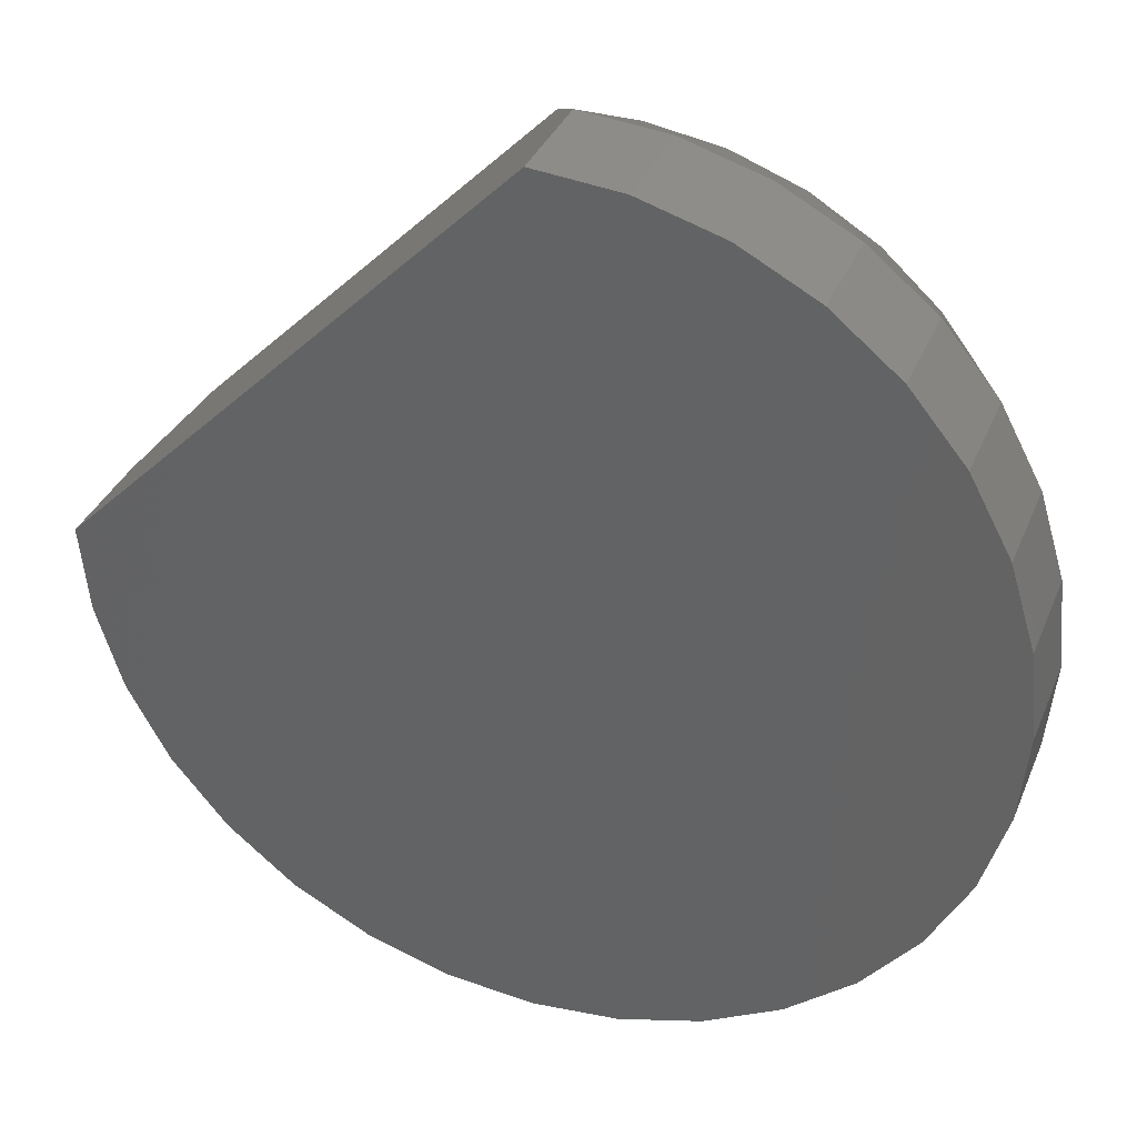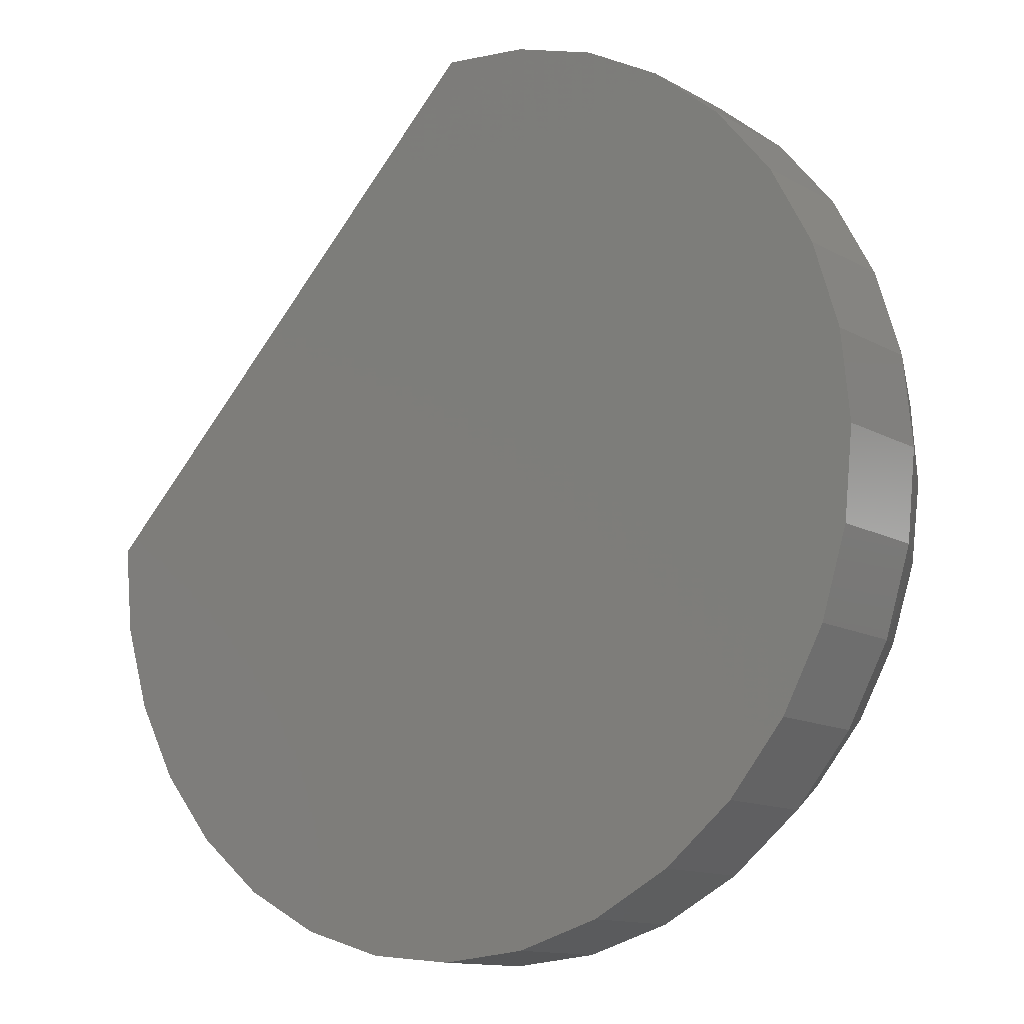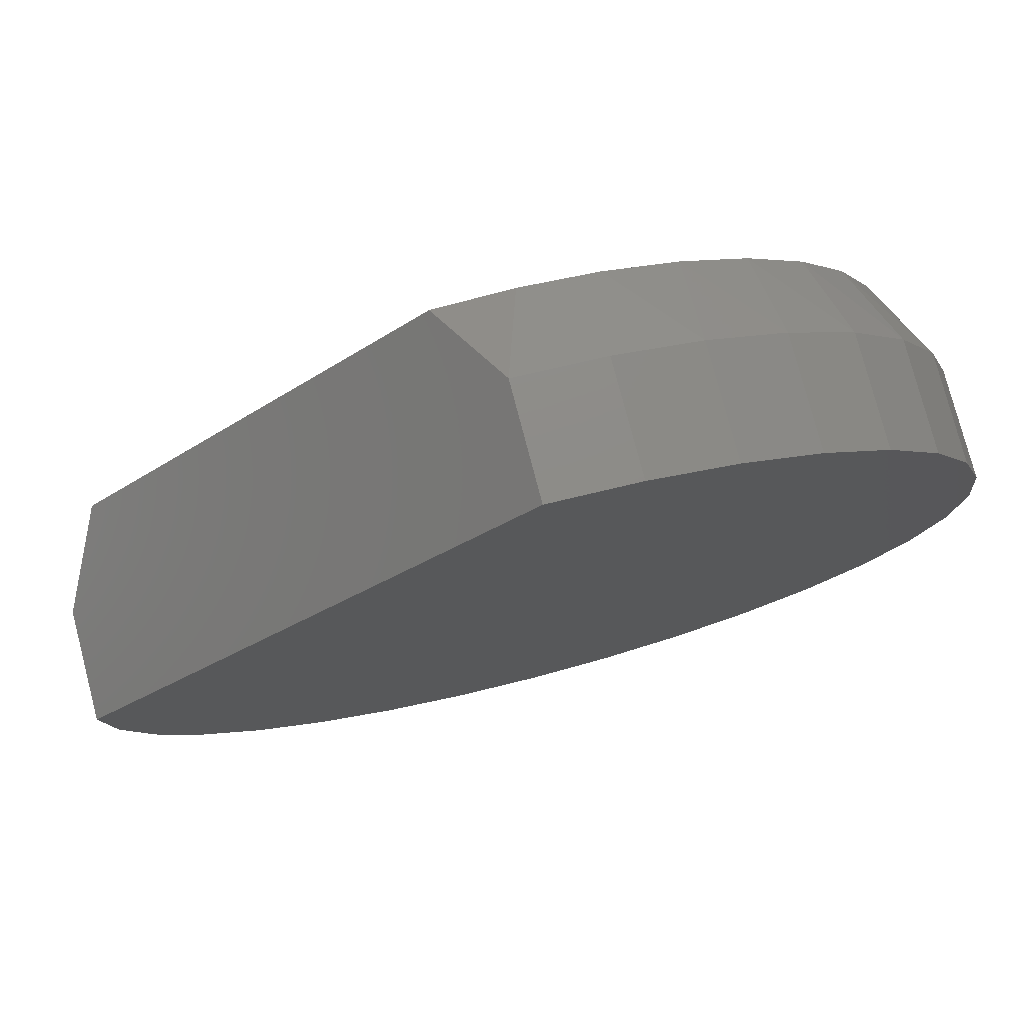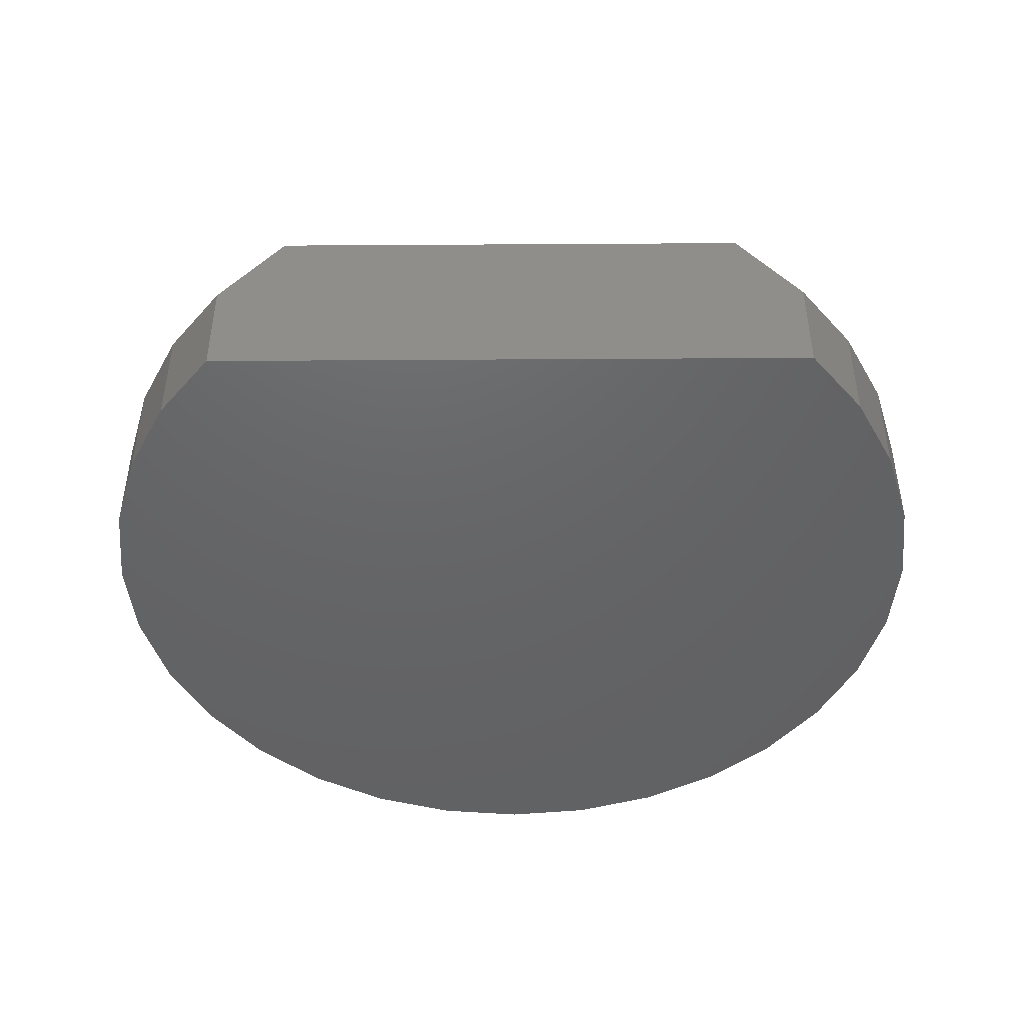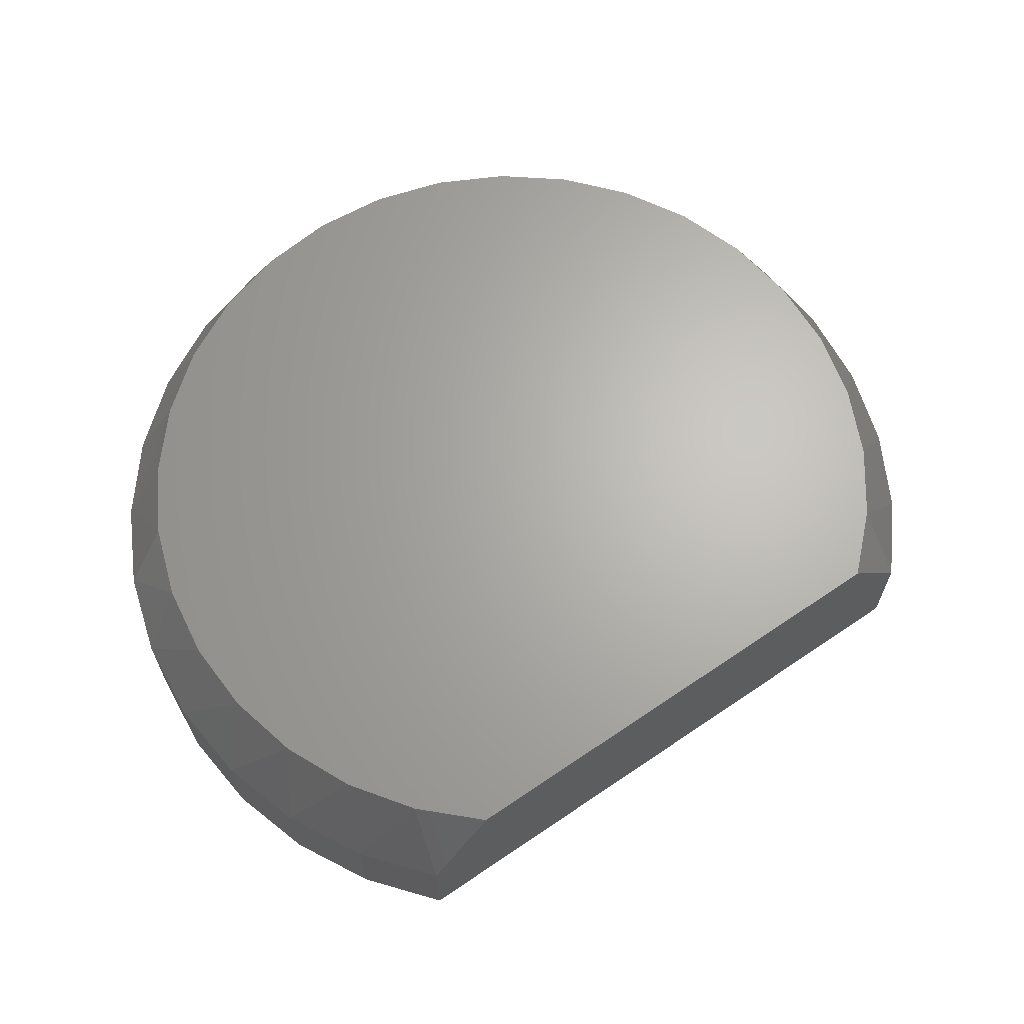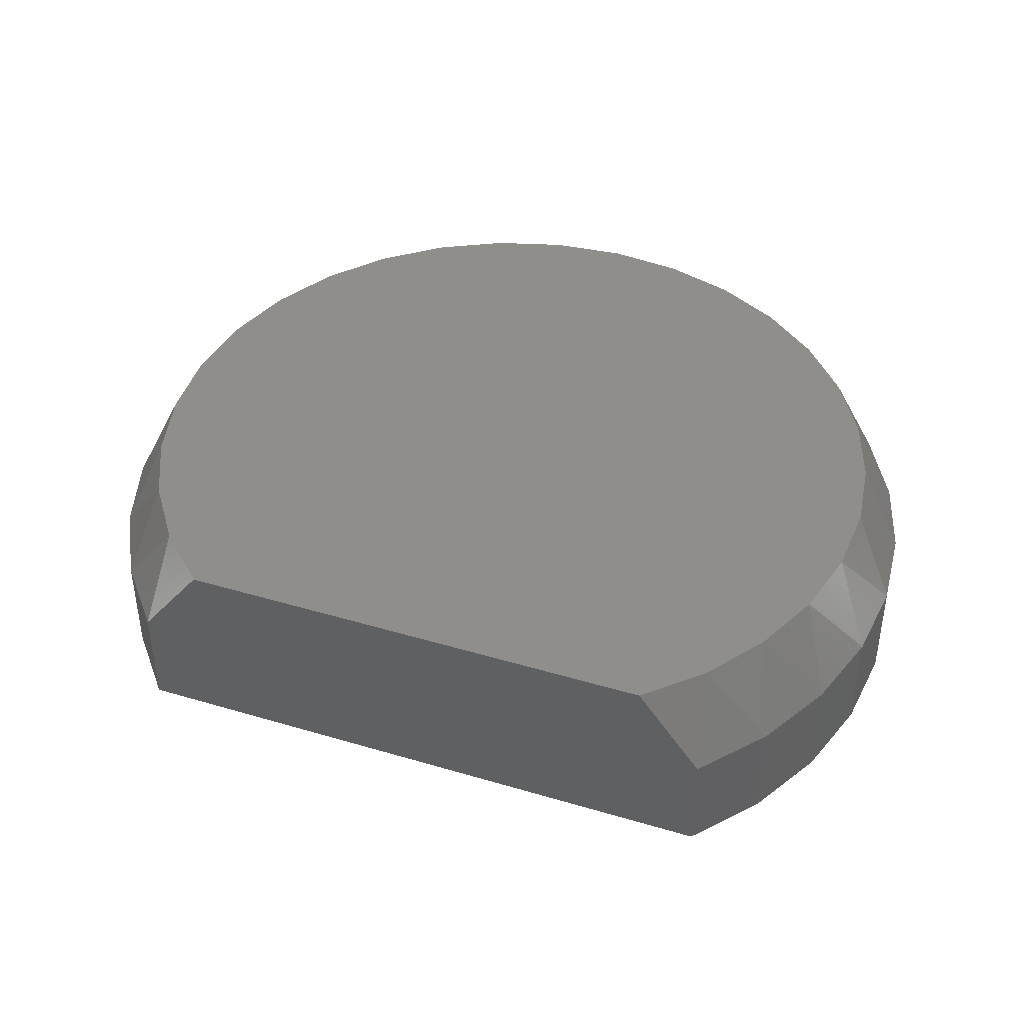
<metadata>
{"format":"stl","ext":"stl","renderer":"f3d","projection":"perspective","resolution":1024,"background":"white","views":[{"elev":34.9,"azim":-159.6,"up":"+Y"},{"elev":-12.6,"azim":-142.2,"up":"+Y"},{"elev":77.1,"azim":165.4,"up":"+Y"},{"elev":-46.1,"azim":135.4,"up":"+Z"},{"elev":65.8,"azim":100.6,"up":"+Z"},{"elev":42.8,"azim":154.6,"up":"+Z"}]}
</metadata>
<code>
# stl→obj: 79 verts, 153 faces
v 0.1492 0.0166 0.07031
v -0.1255 0.04959 0.07031
v -0.1324 0.02348 0.07031
v 0.05748 -0.1333 0.07031
v -0.02241 -0.139 0.07031
v 0.03138 -0.1403 0.07031
v 0.004418 -0.1422 0.07031
v 0.08684 0.07895 0.07031
v 0.02449 0.1413 0.07031
v -0.002527 0.1419 0.07031
v -0.02917 0.1374 0.07031
v -0.05447 0.1279 0.07031
v -0.07753 0.1138 0.07031
v -0.0975 0.09556 0.07031
v -0.1137 0.07391 0.07031
v 0.1498 -0.01042 0.07031
v -0.1343 -0.003477 0.07031
v 0.1453 -0.03706 0.07031
v -0.1311 -0.03031 0.07031
v 0.1358 -0.06237 0.07031
v -0.1229 -0.05605 0.07031
v 0.1217 -0.08542 0.07031
v -0.1099 -0.07976 0.07031
v 0.1035 -0.1054 0.07031
v -0.09271 -0.1006 0.07031
v 0.08181 -0.1216 0.07031
v -0.07187 -0.1178 0.07031
v -0.04815 -0.1308 0.07031
v 0.1658 0 0
v 0.1658 0 0.03906
v 0.1628 -0.0308 0
v 0.1628 -0.0308 0.03906
v 0.1538 -0.06042 0
v 0.1538 -0.06042 0.03906
v 0.1392 -0.08772 0
v 0.1392 -0.08772 0.03906
v 0.1195 -0.1116 0
v 0.1195 -0.1116 0.03906
v 0.09562 -0.1313 0
v 0.09562 -0.1313 0.03906
v 0.06832 -0.1459 0
v 0.06832 -0.1459 0.03906
v 0.0387 -0.1549 0
v 0.0387 -0.1549 0.03906
v 0.007895 -0.1579 0
v 0.007895 -0.1579 0.03906
v -0.02291 -0.1549 0
v -0.02291 -0.1549 0.03906
v -0.05253 -0.1459 0
v -0.05253 -0.1459 0.03906
v -0.07983 -0.1313 0
v -0.07983 -0.1313 0.03906
v -0.1038 -0.1116 0
v -0.1038 -0.1116 0.03906
v -0.1234 -0.08772 0
v -0.1234 -0.08772 0.03906
v -0.138 -0.06042 0
v -0.138 -0.06042 0.03906
v -0.147 -0.0308 0
v -0.147 -0.0308 0.03906
v -0.15 1.934e-17 0
v -0.15 1.934e-17 0.03906
v -0.147 0.0308 0
v -0.147 0.0308 0.03906
v -0.138 0.06042 0
v -0.138 0.06042 0.03906
v -0.1234 0.08772 0
v -0.1234 0.08772 0.03906
v -0.1038 0.1116 0
v -0.1038 0.1116 0.03906
v -0.07983 0.1313 0
v -0.07983 0.1313 0.03906
v -0.05253 0.1459 0
v -0.05253 0.1459 0.03906
v -0.02291 0.1549 0
v -0.02291 0.1549 0.03906
v 0.007895 0.1579 0
v 0.007895 0.1579 0.03906
v 0.08684 0.07895 0
f 1 2 3
f 4 5 6
f 6 5 7
f 8 9 10
f 8 10 11
f 8 11 12
f 8 12 13
f 8 13 14
f 8 14 15
f 8 15 2
f 8 2 1
f 1 3 16
f 16 3 17
f 16 17 18
f 18 17 19
f 18 19 20
f 20 19 21
f 20 21 22
f 22 21 23
f 22 23 24
f 24 23 25
f 24 25 26
f 26 25 27
f 26 27 4
f 4 27 28
f 4 28 5
f 29 30 31
f 31 30 32
f 31 32 33
f 33 32 34
f 33 34 35
f 35 34 36
f 35 36 37
f 37 36 38
f 37 38 39
f 39 38 40
f 39 40 41
f 41 40 42
f 41 42 43
f 43 42 44
f 43 44 45
f 45 44 46
f 45 46 47
f 47 46 48
f 47 48 49
f 49 48 50
f 49 50 51
f 51 50 52
f 51 52 53
f 53 52 54
f 53 54 55
f 55 54 56
f 55 56 57
f 57 56 58
f 57 58 59
f 59 58 60
f 59 60 61
f 61 60 62
f 61 62 63
f 63 62 64
f 63 64 65
f 65 64 66
f 65 66 67
f 67 66 68
f 67 68 69
f 69 68 70
f 69 70 71
f 71 70 72
f 71 72 73
f 73 72 74
f 73 74 75
f 75 74 76
f 75 76 77
f 77 76 78
f 1 30 8
f 8 30 29
f 8 29 9
f 9 29 77
f 9 77 78
f 1 16 30
f 16 32 30
f 76 10 78
f 10 9 78
f 11 10 76
f 12 11 74
f 11 76 74
f 13 12 72
f 12 74 72
f 70 14 13
f 13 72 70
f 68 15 14
f 14 70 68
f 66 64 2
f 15 66 2
f 15 68 66
f 44 42 4
f 6 44 4
f 42 40 26
f 4 42 26
f 40 38 24
f 26 40 24
f 38 36 22
f 24 38 22
f 36 34 20
f 22 36 20
f 34 32 18
f 20 34 18
f 18 32 16
f 2 64 3
f 3 64 62
f 3 62 17
f 17 62 60
f 17 60 19
f 19 60 58
f 19 58 21
f 21 58 56
f 21 56 23
f 23 56 54
f 23 54 25
f 25 54 52
f 25 52 27
f 27 52 50
f 27 50 28
f 28 50 48
f 28 48 5
f 5 48 46
f 5 46 7
f 7 46 44
f 7 44 6
f 43 47 41
f 45 47 43
f 29 31 59
f 29 59 61
f 29 61 63
f 29 63 65
f 29 65 67
f 29 67 79
f 79 67 69
f 79 69 71
f 79 71 73
f 79 73 75
f 79 75 77
f 47 49 41
f 41 49 51
f 41 51 39
f 39 51 53
f 39 53 37
f 37 53 55
f 37 55 35
f 35 55 57
f 35 57 33
f 33 57 59
f 33 59 31

</code>
